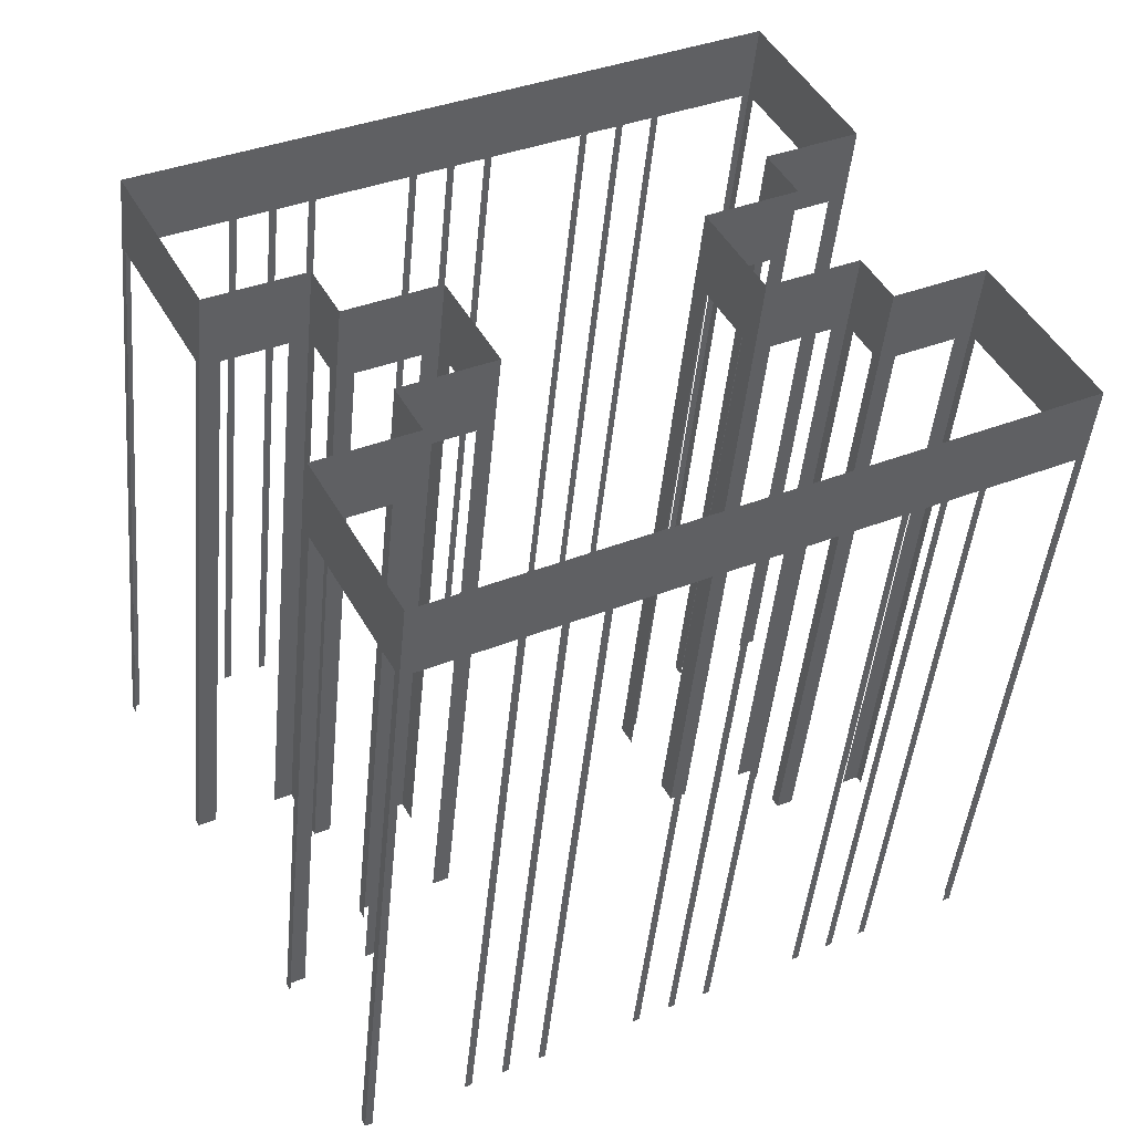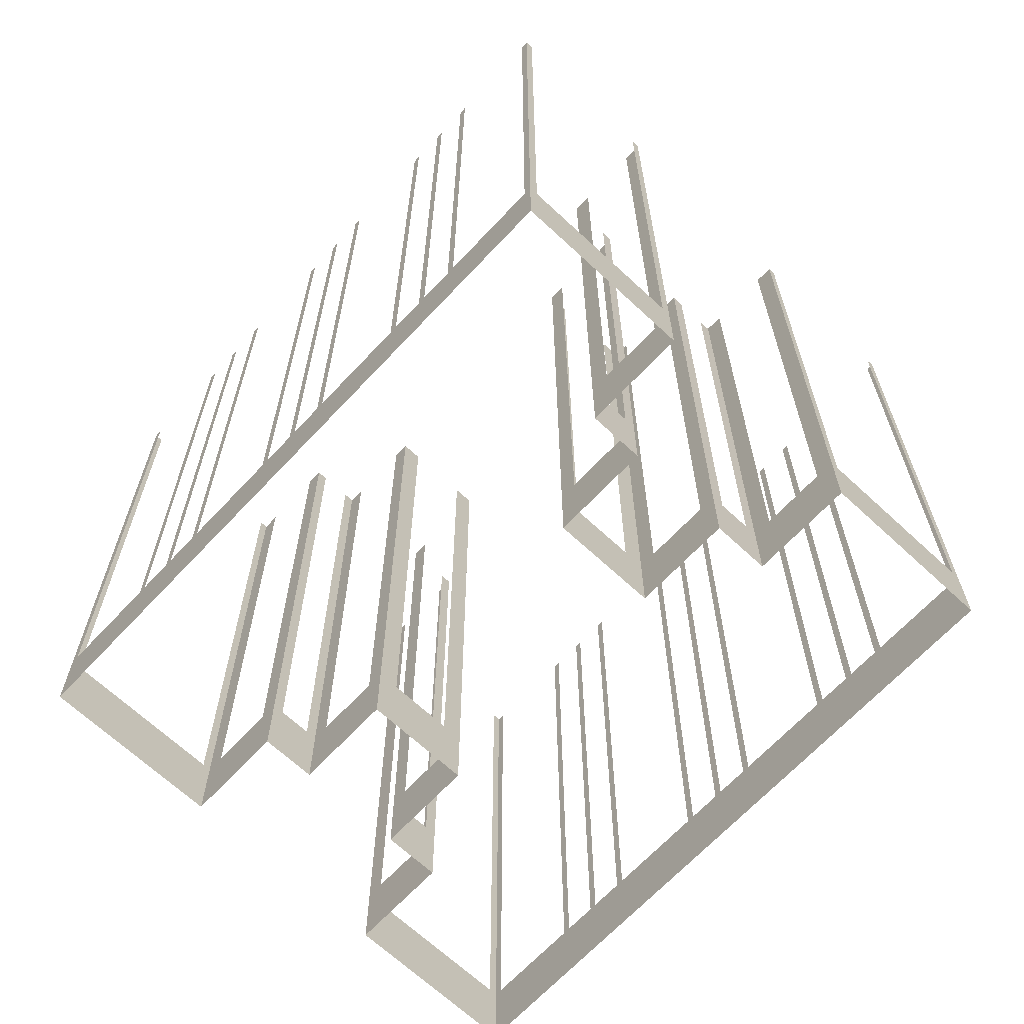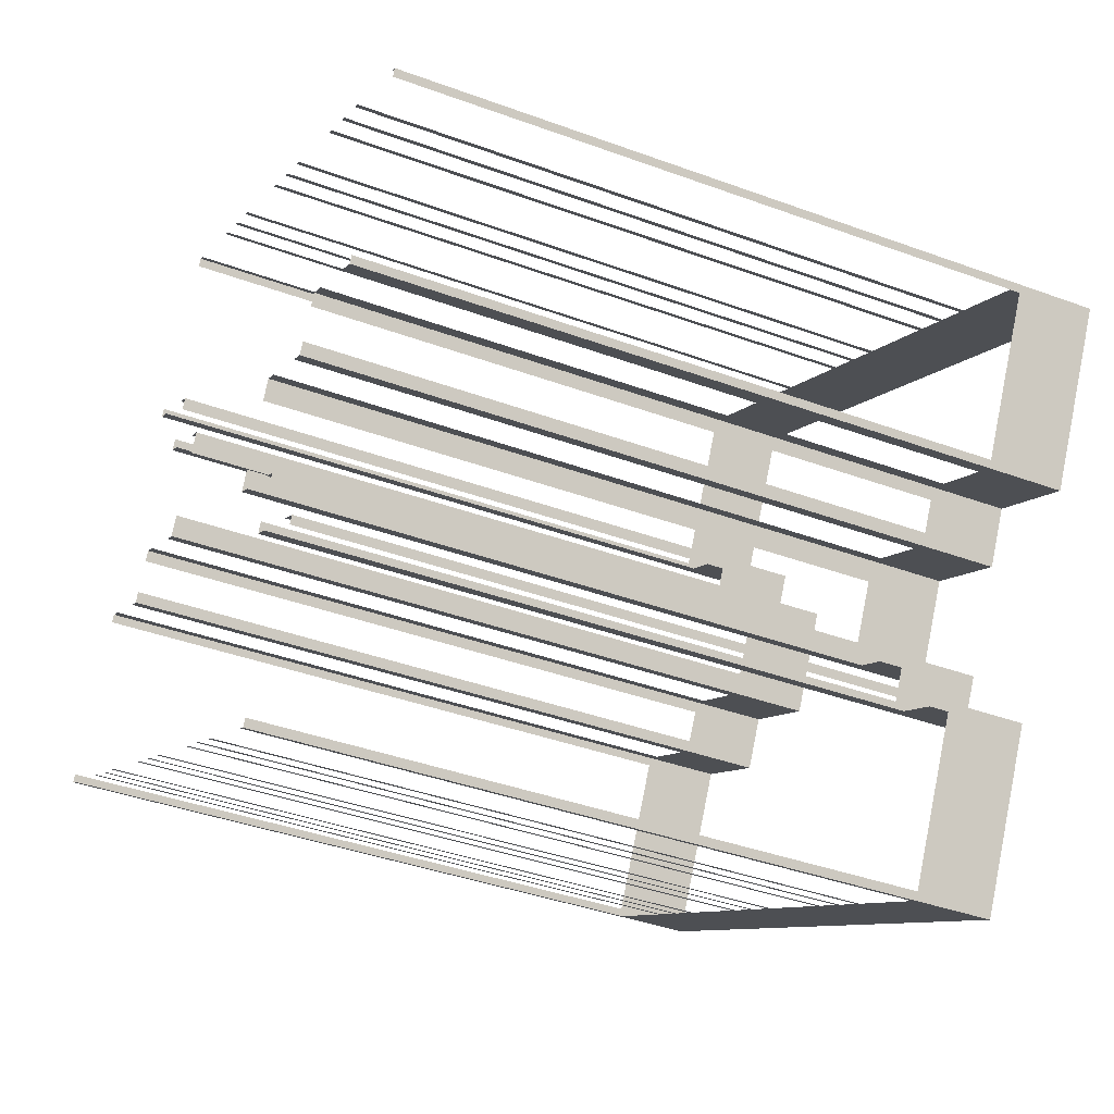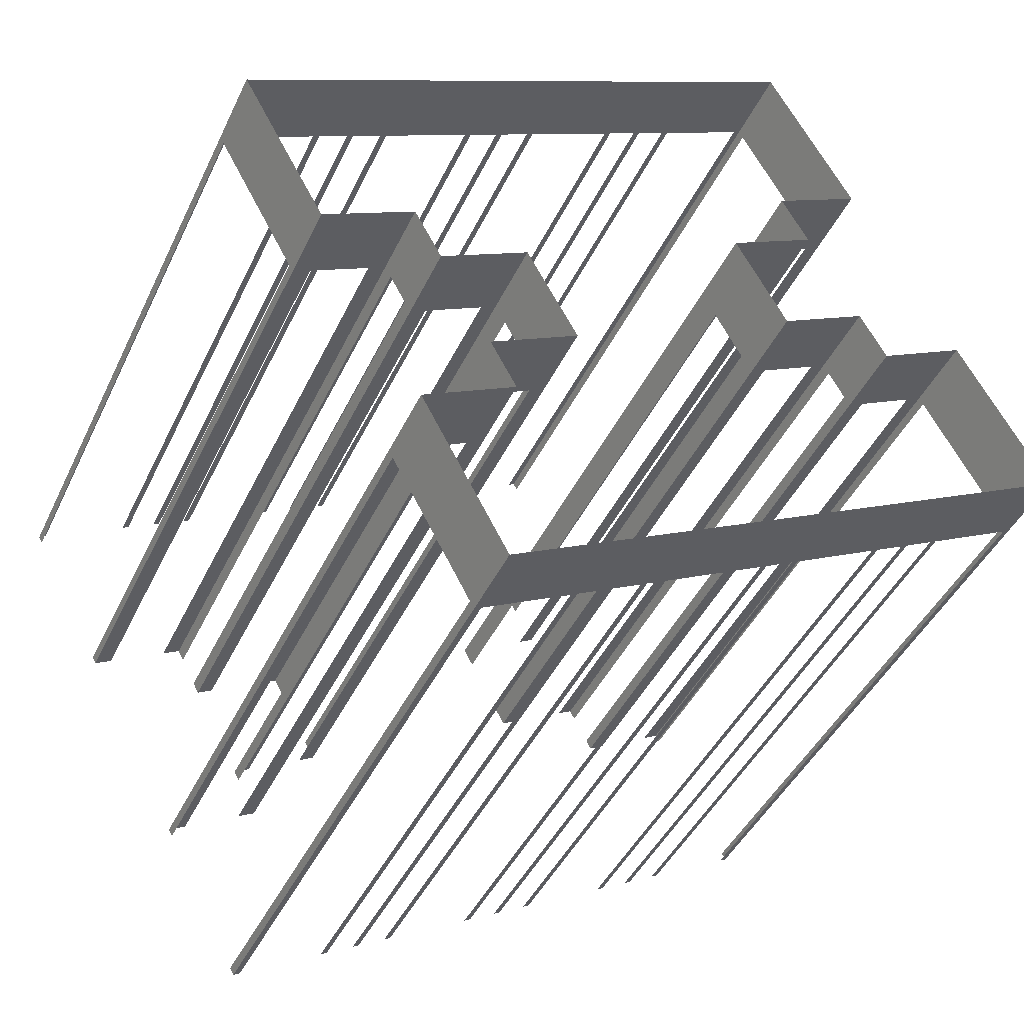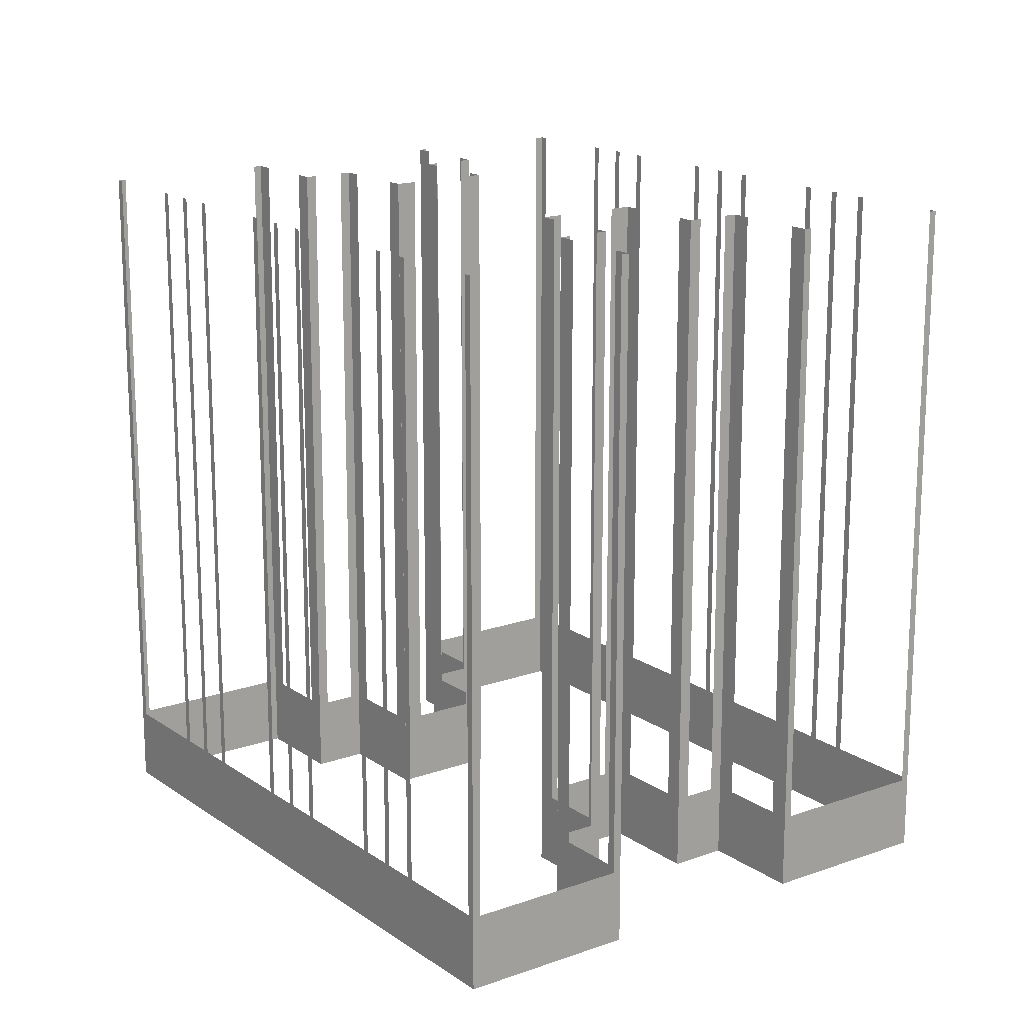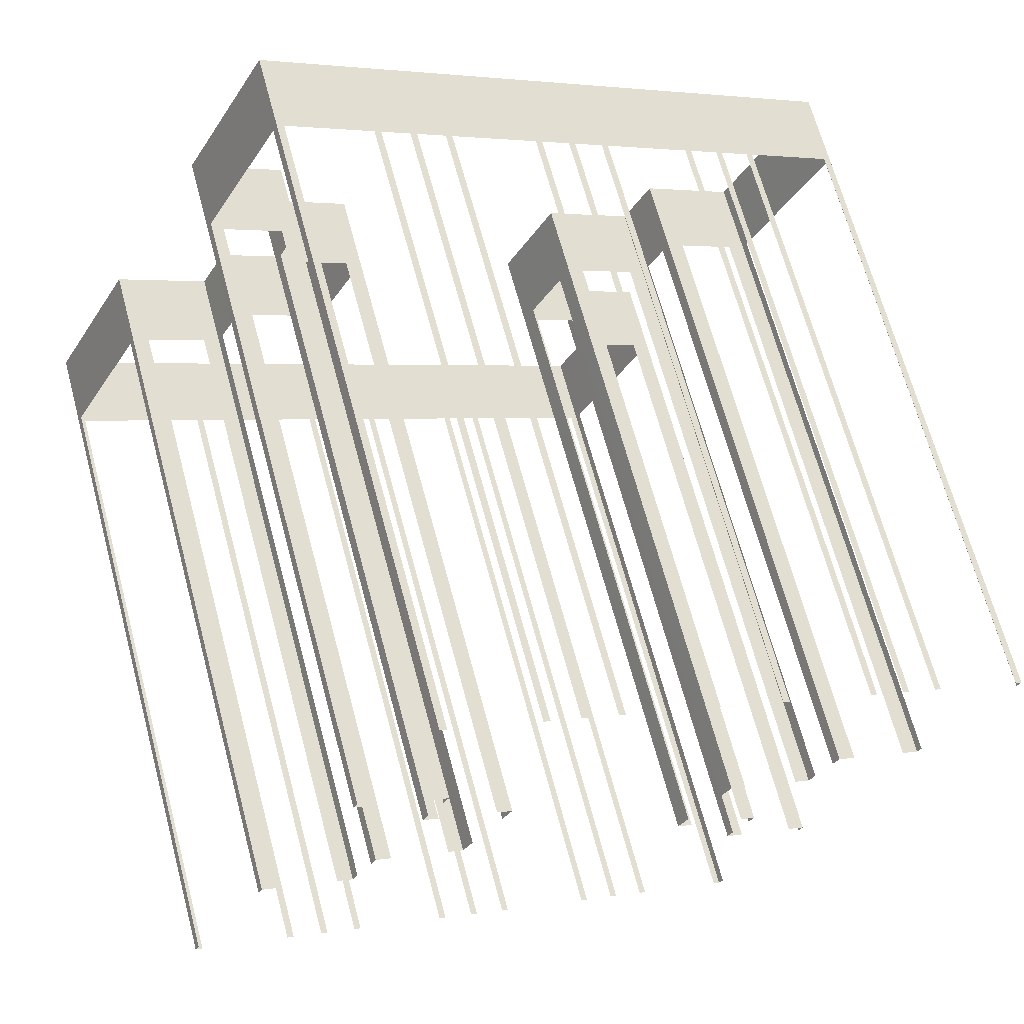
<metadata>
{"format":"obj","ext":"obj","renderer":"f3d","projection":"perspective","resolution":1024,"background":"white","views":[{"elev":-45.2,"azim":174.6,"up":"+Y"},{"elev":-66.9,"azim":18.7,"up":"+Z"},{"elev":-39.3,"azim":65.4,"up":"+Y"},{"elev":-43.5,"azim":156.0,"up":"+Y"},{"elev":16.6,"azim":25.7,"up":"+Z"},{"elev":67.0,"azim":-15.0,"up":"+Y"}]}
</metadata>
<code>
o geometryt000010000010000110010110000110000110100000000100st16
v 465.6 -119.6 66.08
v 465.4 -119.9 94.08
v 465.6 -119.6 94.08
v 469.1 -113.1 66.08
v 465.4 -119.9 62.68
v 469.1 -113.1 94.08
v 469.3 -112.8 94.08
v 469.3 -112.8 62.68
v 491.6 -134 66.08
v 491.9 -134.1 94.08
v 491.6 -134 94.08
v 487.8 -131.9 66.08
v 491.9 -134.1 62.68
v 487.8 -131.9 94.08
v 487.5 -131.7 94.08
v 487.5 -131.7 66.08
v 486.2 -131.1 66.08
v 486.2 -131.1 94.08
v 485.9 -130.9 94.08
v 485.9 -130.9 66.08
v 484.6 -130.2 66.08
v 484.6 -130.2 94.08
v 484.3 -130 94.08
v 484.3 -130 66.08
v 480.4 -128 66.08
v 480.4 -128 94.08
v 480.1 -127.8 94.08
v 480.1 -127.8 66.08
v 478.8 -127.1 66.08
v 478.8 -127.1 94.08
v 478.5 -127 94.08
v 478.5 -127 66.08
v 477.3 -126.3 66.08
v 465.4 -119.9 62.68
v 477.3 -126.3 94.08
v 477 -126.1 94.08
v 477 -126.1 66.08
v 473.1 -124 66.08
v 473.1 -124 94.08
v 472.8 -123.9 94.08
v 472.8 -123.9 66.08
v 471.5 -123.2 66.08
v 471.5 -123.2 94.08
v 471.2 -123 94.08
v 471.2 -123 66.08
v 469.9 -122.3 66.08
v 469.9 -122.3 94.08
v 469.6 -122.2 94.08
v 469.6 -122.2 66.08
v 465.8 -120.1 66.08
v 465.8 -120.1 94.08
v 465.4 -119.9 94.08
v 470 -113.2 66.08
v 469.3 -112.8 94.08
v 470 -113.2 94.08
v 473.2 -115 62.68
v 472.5 -114.6 66.08
v 469.3 -112.8 62.68
v 472.5 -114.6 94.08
v 473.2 -115 94.08
v 473.5 -114.5 66.08
v 473.2 -115 94.08
v 473.5 -114.5 94.08
v 474.2 -113.2 66.08
v 473.2 -115 62.68
v 474.2 -113.2 94.08
v 474.4 -112.8 94.08
v 474.4 -112.8 62.68
v 477.2 -105.9 66.08
v 477.9 -106.3 94.08
v 477.2 -105.9 94.08
v 474.6 -104.5 66.08
v 477.9 -106.3 62.68
v 474.6 -104.5 94.08
v 473.9 -104.1 94.08
v 473.9 -104.1 62.68
v 474.1 -103.8 66.08
v 473.9 -104.1 94.08
v 474.1 -103.8 94.08
v 477.7 -97 62.68
v 477.6 -97.35 66.08
v 473.9 -104.1 62.68
v 477.6 -97.35 94.08
v 477.7 -97 94.08
v 475.1 -113.2 66.08
v 474.4 -112.8 94.08
v 475.1 -113.2 94.08
v 477.7 -114.5 66.08
v 474.4 -112.8 62.68
v 477.7 -114.5 94.08
v 478.4 -114.9 94.08
v 478.4 -114.9 62.68
v 480 -110.3 66.08
v 480.7 -110.6 94.08
v 480 -110.3 94.08
v 476.7 -108.5 62.68
v 477.4 -108.9 66.08
v 480.7 -110.6 62.68
v 477.4 -108.9 94.08
v 476.7 -108.5 94.08
v 477 -108.1 66.08
v 476.7 -108.5 94.08
v 477 -108.1 94.08
v 477.7 -106.8 66.08
v 476.7 -108.5 62.68
v 477.7 -106.8 94.08
v 477.9 -106.3 94.08
v 477.9 -106.3 62.68
v 478.1 -97.16 66.08
v 477.7 -97 94.08
v 478.1 -97.16 94.08
v 481.9 -99.24 66.08
v 477.7 -97 62.68
v 481.9 -99.24 94.08
v 482.2 -99.4 94.08
v 482.2 -99.4 66.08
v 483.5 -100.1 66.08
v 483.5 -100.1 94.08
v 483.8 -100.2 94.08
v 483.8 -100.2 66.08
v 485.1 -100.9 66.08
v 485.1 -100.9 94.08
v 485.4 -101.1 94.08
v 485.4 -101.1 66.08
v 489.3 -103.2 66.08
v 489.3 -103.2 94.08
v 489.6 -103.3 94.08
v 489.6 -103.3 66.08
v 490.8 -104 66.08
v 490.8 -104 94.08
v 491.1 -104.2 94.08
v 491.1 -104.2 66.08
v 492.4 -104.9 66.08
v 504.2 -111.2 62.68
v 492.4 -104.9 94.08
v 492.7 -105 94.08
v 492.7 -105 66.08
v 496.6 -107.1 66.08
v 496.6 -107.1 94.08
v 496.9 -107.3 94.08
v 496.9 -107.3 66.08
v 498.2 -108 66.08
v 498.2 -108 94.08
v 498.5 -108.1 94.08
v 498.5 -108.1 66.08
v 499.8 -108.8 66.08
v 499.8 -108.8 94.08
v 500.1 -109 94.08
v 500.1 -109 66.08
v 503.9 -111 66.08
v 503.9 -111 94.08
v 504.2 -111.2 94.08
v 478.8 -114.1 66.08
v 478.4 -114.9 94.08
v 478.8 -114.1 94.08
v 480.7 -110.6 62.68
v 480.2 -111.5 66.08
v 478.4 -114.9 62.68
v 480.2 -111.5 94.08
v 480.7 -110.6 94.08
v 490.7 -117.1 66.08
v 491.1 -116.3 94.08
v 490.7 -117.1 94.08
v 489.3 -119.7 66.08
v 491.1 -116.3 62.68
v 489.3 -119.7 94.08
v 488.8 -120.5 94.08
v 488.8 -120.5 62.68
v 489.5 -120.9 66.08
v 488.8 -120.5 94.08
v 489.5 -120.9 94.08
v 492.8 -122.6 62.68
v 492.1 -122.3 66.08
v 488.8 -120.5 62.68
v 492.1 -122.3 94.08
v 492.8 -122.6 94.08
v 494.4 -118 66.08
v 495.1 -118.4 94.08
v 494.4 -118 94.08
v 491.1 -116.3 62.68
v 491.8 -116.6 66.08
v 495.1 -118.4 62.68
v 491.8 -116.6 94.08
v 491.1 -116.3 94.08
v 492.4 -125.2 66.08
v 491.6 -124.8 94.08
v 492.4 -125.2 94.08
v 495.7 -127 62.68
v 495 -126.6 66.08
v 491.6 -124.8 62.68
v 495 -126.6 94.08
v 495.7 -127 94.08
v 492.6 -123.1 66.08
v 492.8 -122.6 94.08
v 492.6 -123.1 94.08
v 491.9 -124.4 66.08
v 492.8 -122.6 62.68
v 491.9 -124.4 94.08
v 491.6 -124.8 94.08
v 491.6 -124.8 62.68
v 495.6 -127.4 66.08
v 495.7 -127 94.08
v 495.6 -127.4 94.08
v 492.1 -133.8 66.08
v 495.7 -127 62.68
v 492.1 -133.8 94.08
v 491.9 -134.1 94.08
v 491.9 -134.1 62.68
v 496 -116.6 66.08
v 496.3 -116.1 94.08
v 496 -116.6 94.08
v 495.1 -118.4 62.68
v 495.4 -117.9 66.08
v 496.3 -116.1 62.68
v 495.4 -117.9 94.08
v 495.1 -118.4 94.08
v 499.7 -117.9 66.08
v 500.4 -118.3 94.08
v 499.7 -117.9 94.08
v 496.3 -116.1 62.68
v 497.1 -116.5 66.08
v 500.4 -118.3 62.68
v 497.1 -116.5 94.08
v 496.3 -116.1 94.08
v 504.1 -111.5 66.08
v 504.2 -111.2 94.08
v 504.1 -111.5 94.08
v 500.6 -118 66.08
v 504.2 -111.2 62.68
v 500.6 -118 94.08
v 500.4 -118.3 94.08
v 500.4 -118.3 62.68
f 1 2 3
f 4 5 1
f 2 1 5
f 6 7 4
f 7 8 4
f 8 5 4
f 9 10 11
f 12 13 9
f 10 9 13
f 14 15 12
f 15 16 12
f 16 13 12
f 16 17 13
f 18 19 17
f 19 20 17
f 17 20 13
f 20 21 13
f 22 23 21
f 23 24 21
f 21 24 13
f 24 25 13
f 26 27 25
f 27 28 25
f 28 29 13
f 30 31 29
f 31 32 29
f 33 34 32
f 32 34 13
f 35 36 33
f 36 37 33
f 38 34 37
f 39 40 38
f 40 41 38
f 41 34 38
f 42 34 41
f 43 44 42
f 44 45 42
f 45 34 42
f 51 52 50
f 53 54 55
f 56 53 57
f 56 58 53
f 54 53 58
f 59 60 57
f 60 56 57
f 61 62 63
f 64 65 61
f 62 61 65
f 66 67 64
f 67 68 64
f 68 65 64
f 69 70 71
f 70 69 73
f 74 75 72
f 75 76 72
f 76 73 72
f 77 78 79
f 80 77 81
f 80 82 77
f 78 77 82
f 83 84 81
f 84 80 81
f 85 86 87
f 88 89 85
f 86 85 89
f 90 91 88
f 91 92 88
f 92 89 88
f 93 94 95
f 96 93 97
f 96 98 93
f 94 93 98
f 99 100 97
f 100 96 97
f 101 102 103
f 104 105 101
f 106 107 104
f 109 110 111
f 112 113 109
f 110 109 113
f 114 115 112
f 115 116 112
f 116 113 112
f 116 117 113
f 118 119 117
f 119 120 117
f 117 120 113
f 120 121 113
f 122 123 121
f 123 124 121
f 121 124 113
f 124 125 113
f 126 127 125
f 127 128 125
f 125 128 113
f 128 129 113
f 130 131 129
f 131 132 129
f 133 134 132
f 132 134 113
f 135 136 133
f 136 137 133
f 137 134 133
f 138 134 137
f 139 140 138
f 140 141 138
f 141 134 138
f 142 134 141
f 143 144 142
f 144 145 142
f 145 134 142
f 146 134 145
f 147 148 146
f 148 149 146
f 149 134 146
f 150 134 149
f 151 152 150
f 152 134 150
f 153 154 155
f 156 153 157
f 156 158 153
f 159 160 157
f 160 156 157
f 161 162 163
f 164 165 161
f 162 161 165
f 166 167 164
f 167 168 164
f 168 165 164
f 169 170 171
f 172 169 173
f 172 174 169
f 170 169 174
f 175 176 173
f 177 178 179
f 180 177 181
f 180 182 177
f 178 177 182
f 183 184 181
f 184 180 181
f 185 186 187
f 188 185 189
f 188 190 185
f 186 185 190
f 191 192 189
f 192 188 189
f 193 194 195
f 196 197 193
f 194 193 197
f 198 199 196
f 199 200 196
f 200 197 196
f 201 202 203
f 204 205 201
f 202 201 205
f 206 207 204
f 207 208 204
f 208 205 204
f 209 210 211
f 212 209 213
f 212 214 209
f 210 209 214
f 215 216 213
f 217 218 219
f 220 217 221
f 220 222 217
f 218 217 222
f 223 224 221
f 224 220 221
f 225 226 227
f 228 229 225
f 230 231 228
f 231 232 228
f 232 229 228
f 25 28 13
f 29 32 13
f 37 34 33
f 46 34 45
f 47 48 46
f 48 49 46
f 49 34 46
f 50 34 49
f 52 34 50
f 72 73 69
f 102 101 105
f 107 108 104
f 108 105 104
f 129 132 113
f 154 153 158
f 176 172 173
f 216 212 213
f 226 225 229

</code>
